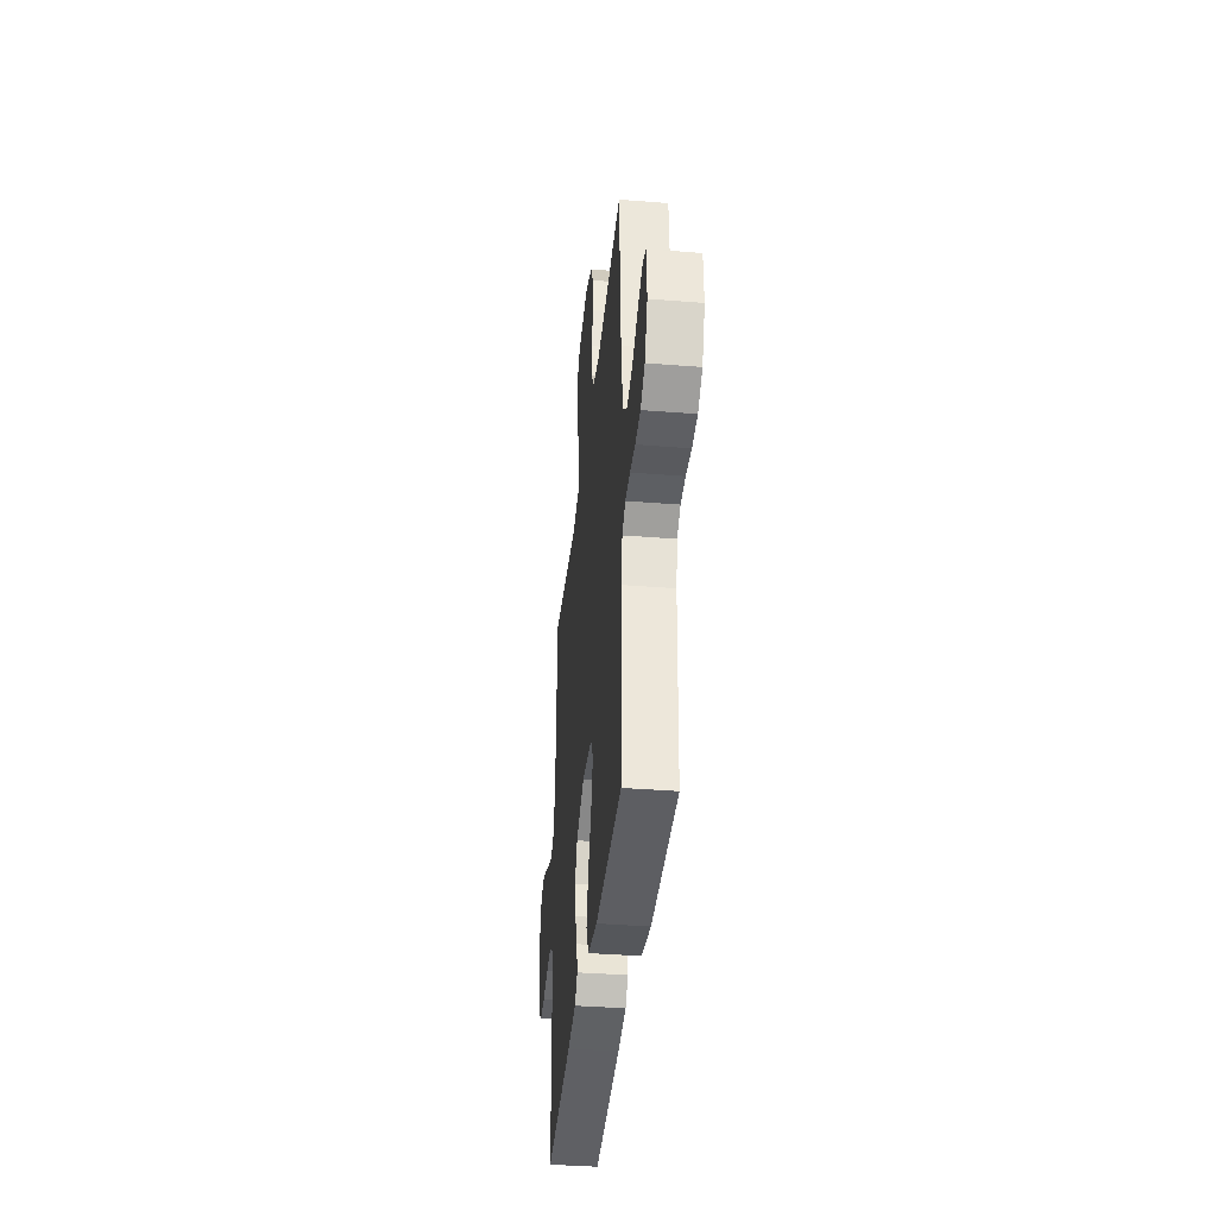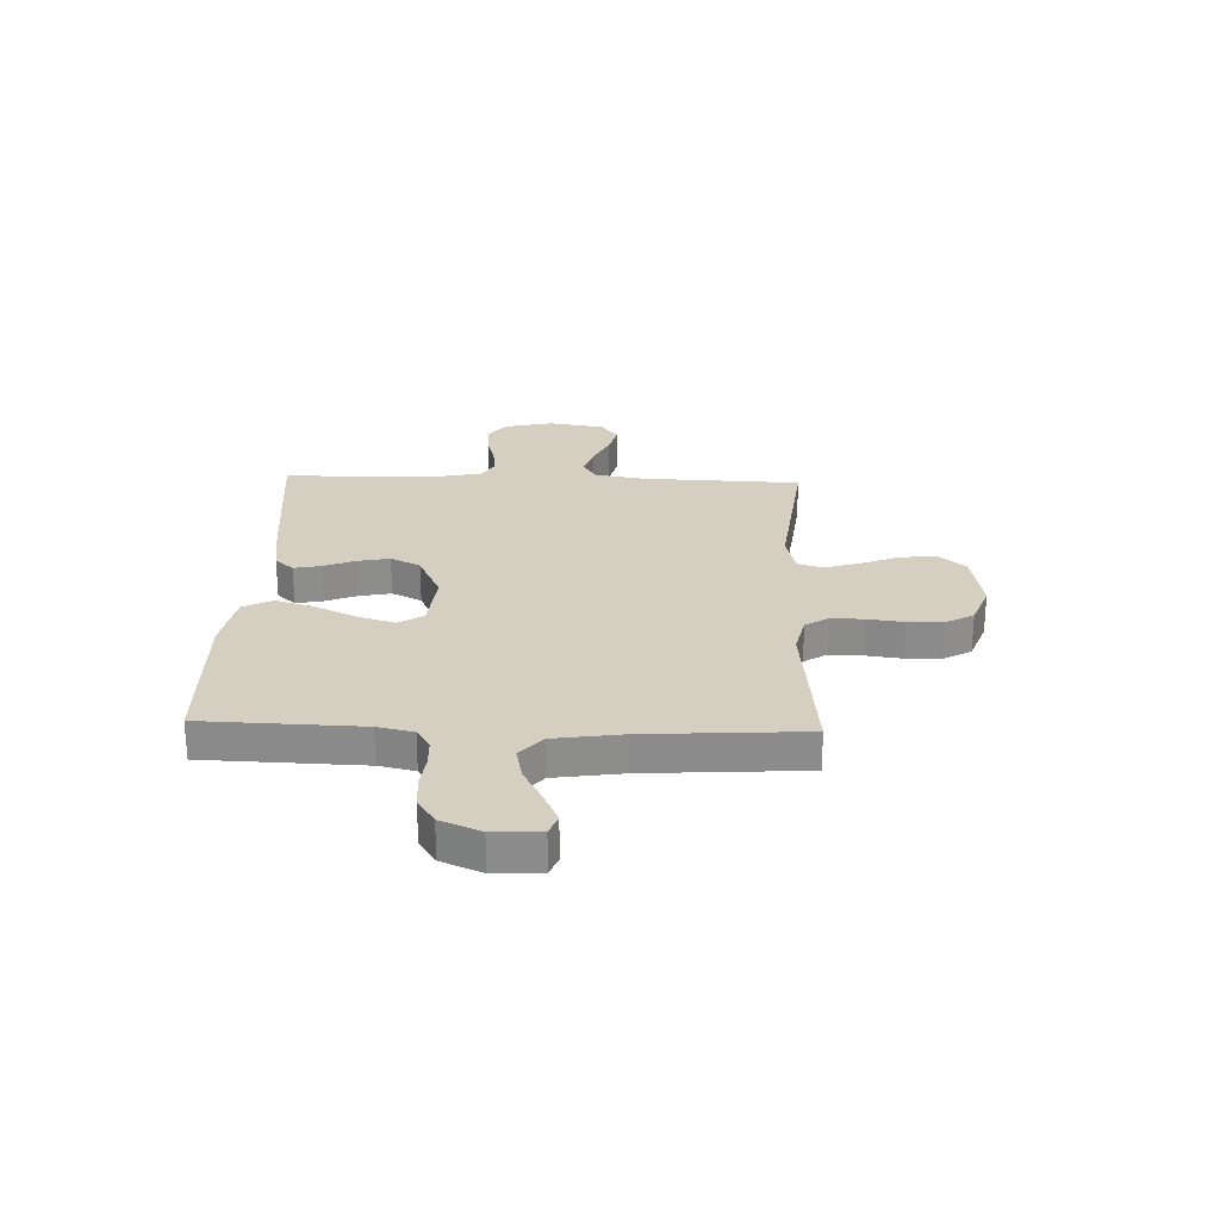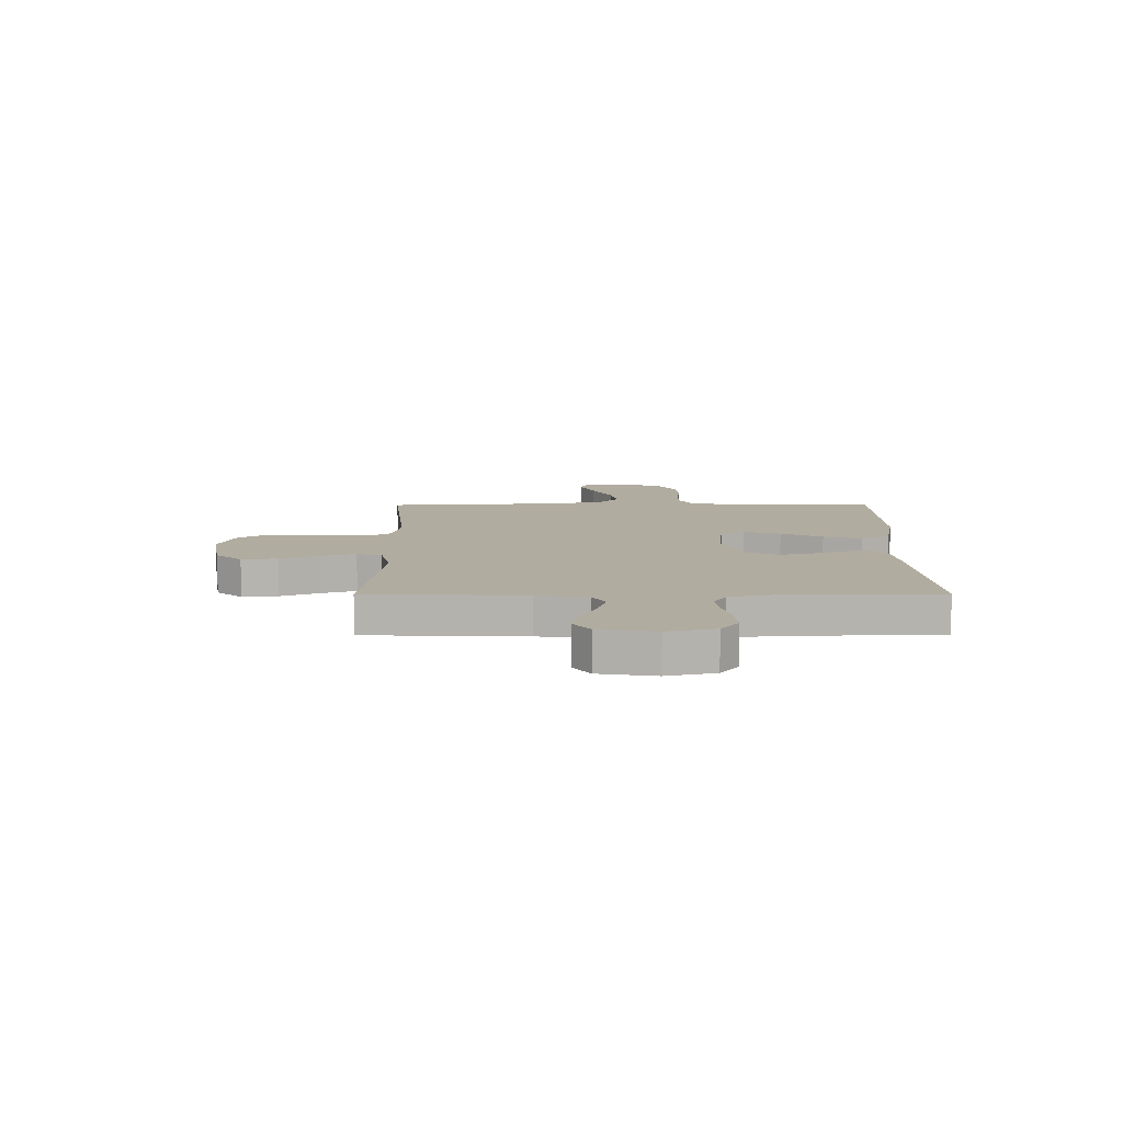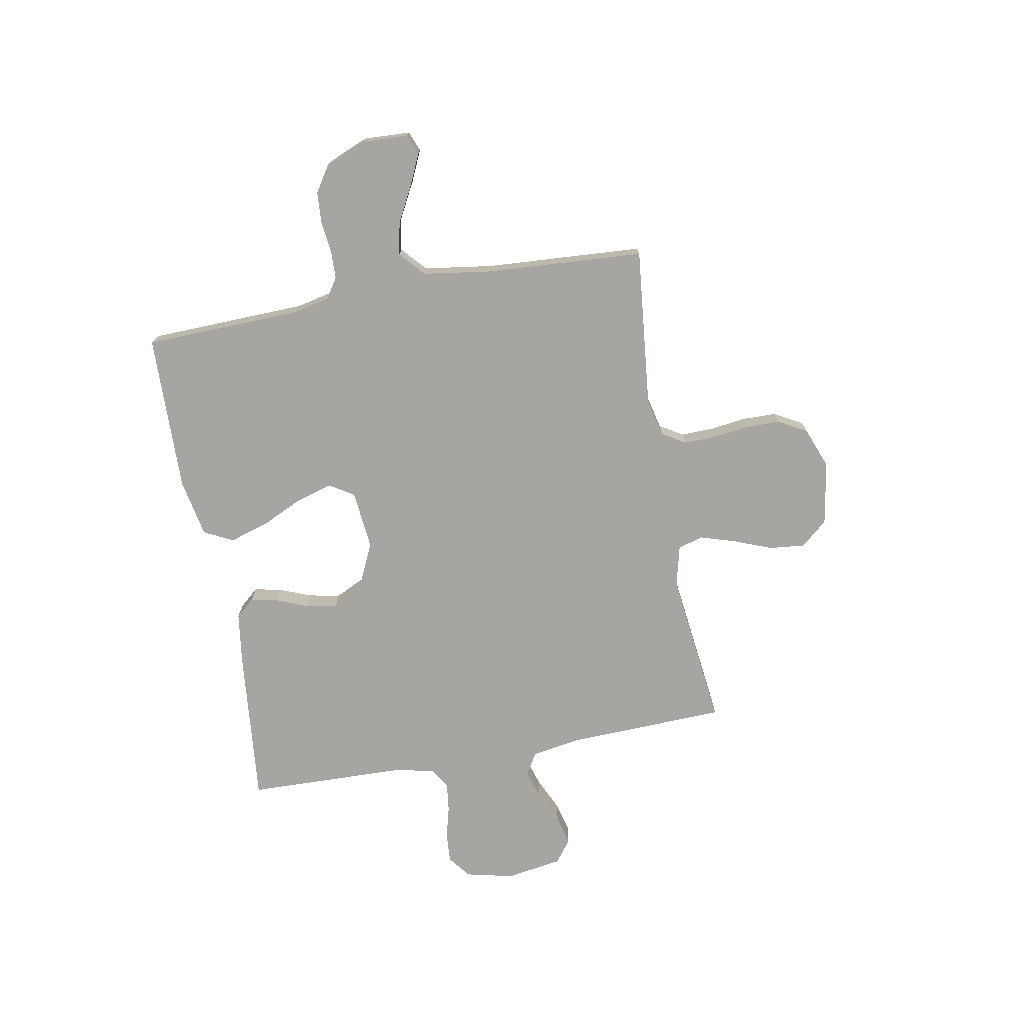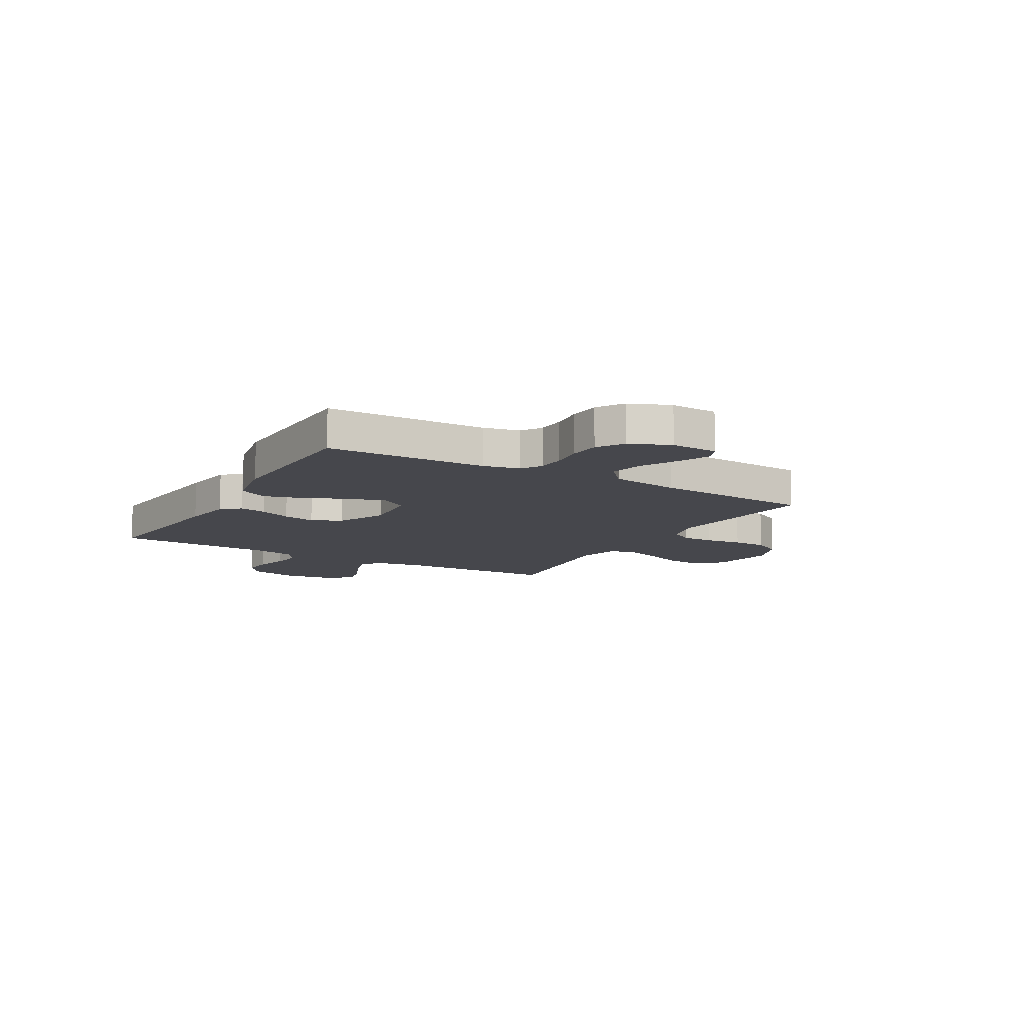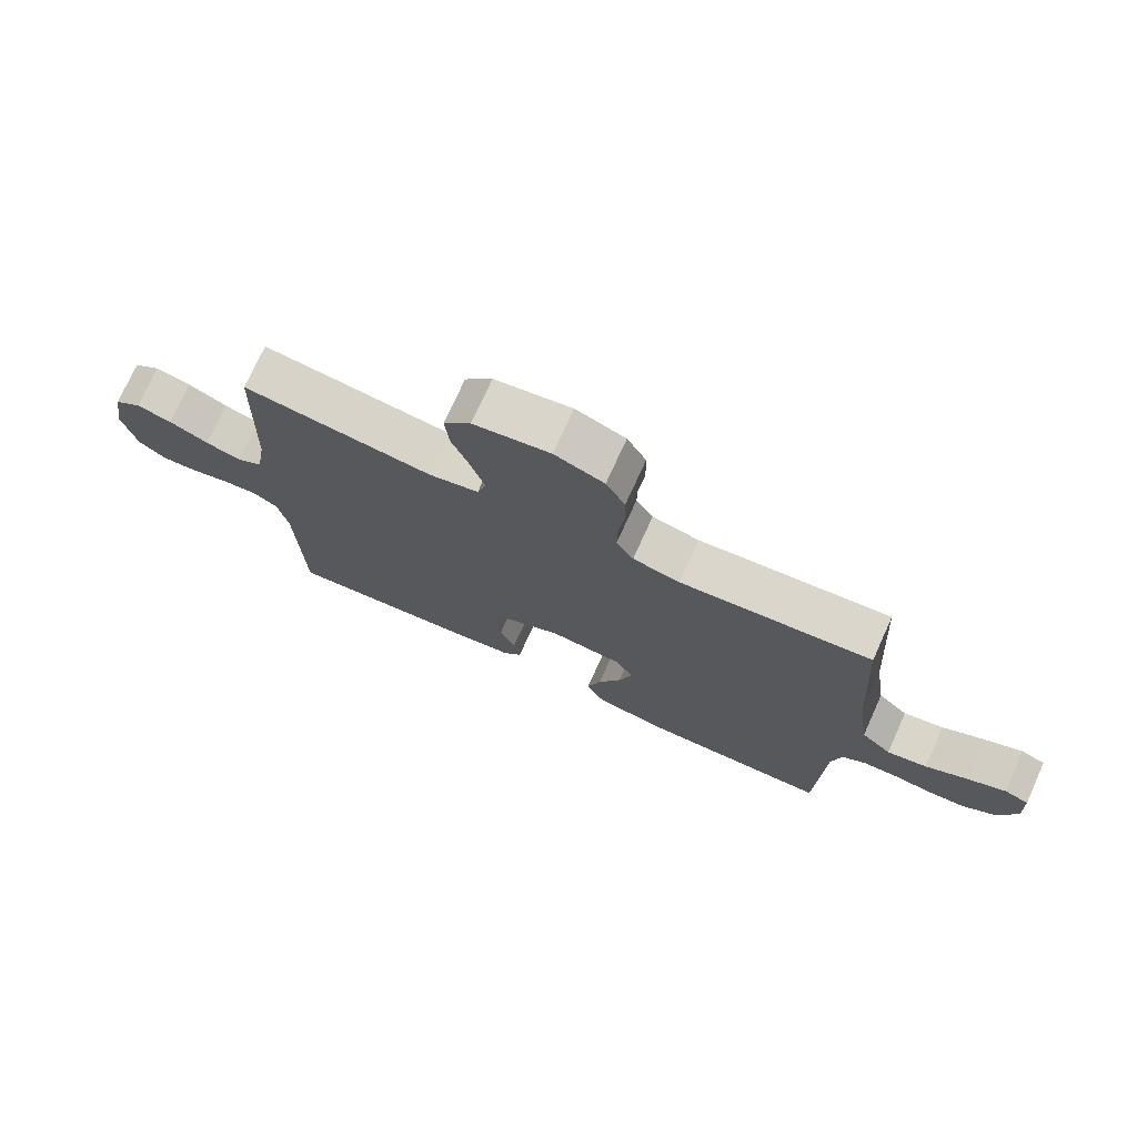
<metadata>
{"format":"obj","ext":"obj","renderer":"f3d","projection":"perspective","resolution":1024,"background":"white","views":[{"elev":-37.7,"azim":-95.8,"up":"+Z"},{"elev":25.9,"azim":-88.0,"up":"+Y"},{"elev":10.1,"azim":89.8,"up":"+Y"},{"elev":-73.9,"azim":-79.6,"up":"+Y"},{"elev":-11.0,"azim":-120.1,"up":"+Y"},{"elev":74.1,"azim":-155.6,"up":"+Z"}]}
</metadata>
<code>
v 0.5 0.07 -0.5
v 0.2 0.07 -0.47
v 0.103 0.07 -0.456
v 0.073 0.07 -0.421
v 0.083 0.07 -0.37
v 0.107 0.07 -0.311
v 0.119 0.07 -0.25
v 0.092 0.07 -0.194
v 0 0.07 -0.151
v -0.113 0.07 -0.162
v -0.142 0.07 -0.209
v -0.121 0.07 -0.279
v -0.084 0.07 -0.358
v -0.062 0.07 -0.431
v -0.09 0.07 -0.486
v -0.2 0.07 -0.507
v -0.5 0.07 -0.5
v -0.509 0.07 -0.2
v -0.524 0.07 -0.132
v -0.562 0.07 -0.107
v -0.615 0.07 -0.105
v -0.676 0.07 -0.112
v -0.735 0.07 -0.108
v -0.784 0.07 -0.076
v -0.816 0.07 0
v -0.812 0.07 0.089
v -0.774 0.07 0.104
v -0.715 0.07 0.077
v -0.648 0.07 0.041
v -0.585 0.07 0.028
v -0.538 0.07 0.07
v -0.519 0.07 0.2
v -0.5 0.07 0.5
v -0.2 0.07 0.469
v -0.126 0.07 0.486
v -0.099 0.07 0.53
v -0.1 0.07 0.591
v -0.109 0.07 0.66
v -0.108 0.07 0.725
v -0.078 0.07 0.779
v 0 0.07 0.809
v 0.121 0.07 0.788
v 0.164 0.07 0.738
v 0.157 0.07 0.67
v 0.129 0.07 0.598
v 0.108 0.07 0.531
v 0.122 0.07 0.483
v 0.2 0.07 0.464
v 0.5 0.07 0.5
v 0.51 0.07 0.2
v 0.526 0.07 0.104
v 0.567 0.07 0.079
v 0.623 0.07 0.096
v 0.685 0.07 0.125
v 0.741 0.07 0.139
v 0.784 0.07 0.107
v 0.801 0.07 0
v 0.78 0.07 -0.091
v 0.737 0.07 -0.124
v 0.68 0.07 -0.12
v 0.619 0.07 -0.104
v 0.564 0.07 -0.097
v 0.524 0.07 -0.121
v 0.508 0.07 -0.2
v 0.5 0 -0.5
v 0.2 0 -0.47
v 0.103 0 -0.456
v 0.073 0 -0.421
v 0.083 0 -0.37
v 0.107 0 -0.311
v 0.119 0 -0.25
v 0.092 0 -0.194
v 0 0 -0.151
v -0.113 0 -0.162
v -0.142 0 -0.209
v -0.121 0 -0.279
v -0.084 0 -0.358
v -0.062 0 -0.431
v -0.09 0 -0.486
v -0.2 0 -0.507
v -0.5 0 -0.5
v -0.509 0 -0.2
v -0.524 0 -0.132
v -0.562 0 -0.107
v -0.615 0 -0.105
v -0.676 0 -0.112
v -0.735 0 -0.108
v -0.784 0 -0.076
v -0.816 0 0
v -0.812 0 0.089
v -0.774 0 0.104
v -0.715 0 0.077
v -0.648 0 0.041
v -0.585 0 0.028
v -0.538 0 0.07
v -0.519 0 0.2
v -0.5 0 0.5
v -0.2 0 0.469
v -0.126 0 0.486
v -0.099 0 0.53
v -0.1 0 0.591
v -0.109 0 0.66
v -0.108 0 0.725
v -0.078 0 0.779
v 0 0 0.809
v 0.121 0 0.788
v 0.164 0 0.738
v 0.157 0 0.67
v 0.129 0 0.598
v 0.108 0 0.531
v 0.122 0 0.483
v 0.2 0 0.464
v 0.5 0 0.5
v 0.51 0 0.2
v 0.526 0 0.104
v 0.567 0 0.079
v 0.623 0 0.096
v 0.685 0 0.125
v 0.741 0 0.139
v 0.784 0 0.107
v 0.801 0 0
v 0.78 0 -0.091
v 0.737 0 -0.124
v 0.68 0 -0.12
v 0.619 0 -0.104
v 0.564 0 -0.097
v 0.524 0 -0.121
v 0.508 0 -0.2
f 58 59 60 61
f 58 61 62
f 57 58 62
f 56 57 62
f 53 54 55 56
f 52 53 56 62
f 51 52 62 63
f 48 49 50
f 47 48 50 51
f 42 43 44 45
f 42 45 46
f 41 42 46
f 40 41 46 47
f 37 38 39 40
f 36 37 40 47
f 32 33 34
f 31 32 34 35
f 26 27 28 29
f 24 25 26 29
f 24 29 30
f 21 22 23 24
f 20 21 24 30
f 19 20 30 31
f 15 16 17 18
f 12 13 14 15
f 11 12 15 18
f 10 11 18 19
f 3 4 5 6
f 3 6 7
f 64 1 2 3
f 64 3 7
f 63 64 7 8
f 51 63 8 9
f 35 36 47 51
f 19 31 35 51
f 9 10 19 51
f 125 124 123 122
f 126 125 122
f 126 122 121
f 126 121 120
f 120 119 118 117
f 126 120 117 116
f 127 126 116 115
f 114 113 112
f 115 114 112 111
f 109 108 107 106
f 110 109 106
f 110 106 105
f 111 110 105 104
f 104 103 102 101
f 111 104 101 100
f 98 97 96
f 99 98 96 95
f 93 92 91 90
f 93 90 89 88
f 94 93 88
f 88 87 86 85
f 94 88 85 84
f 95 94 84 83
f 82 81 80 79
f 79 78 77 76
f 82 79 76 75
f 83 82 75 74
f 70 69 68 67
f 71 70 67
f 67 66 65 128
f 71 67 128
f 72 71 128 127
f 73 72 127 115
f 115 111 100 99
f 115 99 95 83
f 115 83 74 73
f 1 65 66 2
f 2 66 67 3
f 3 67 68 4
f 4 68 69 5
f 5 69 70 6
f 6 70 71 7
f 7 71 72 8
f 8 72 73 9
f 9 73 74 10
f 10 74 75 11
f 11 75 76 12
f 12 76 77 13
f 13 77 78 14
f 14 78 79 15
f 15 79 80 16
f 16 80 81 17
f 17 81 82 18
f 18 82 83 19
f 19 83 84 20
f 20 84 85 21
f 21 85 86 22
f 22 86 87 23
f 23 87 88 24
f 24 88 89 25
f 25 89 90 26
f 26 90 91 27
f 27 91 92 28
f 28 92 93 29
f 29 93 94 30
f 30 94 95 31
f 31 95 96 32
f 32 96 97 33
f 33 97 98 34
f 34 98 99 35
f 35 99 100 36
f 36 100 101 37
f 37 101 102 38
f 38 102 103 39
f 39 103 104 40
f 40 104 105 41
f 41 105 106 42
f 42 106 107 43
f 43 107 108 44
f 44 108 109 45
f 45 109 110 46
f 46 110 111 47
f 47 111 112 48
f 48 112 113 49
f 49 113 114 50
f 50 114 115 51
f 51 115 116 52
f 52 116 117 53
f 53 117 118 54
f 54 118 119 55
f 55 119 120 56
f 56 120 121 57
f 57 121 122 58
f 58 122 123 59
f 59 123 124 60
f 60 124 125 61
f 61 125 126 62
f 62 126 127 63
f 63 127 128 64
f 64 128 65 1

</code>
